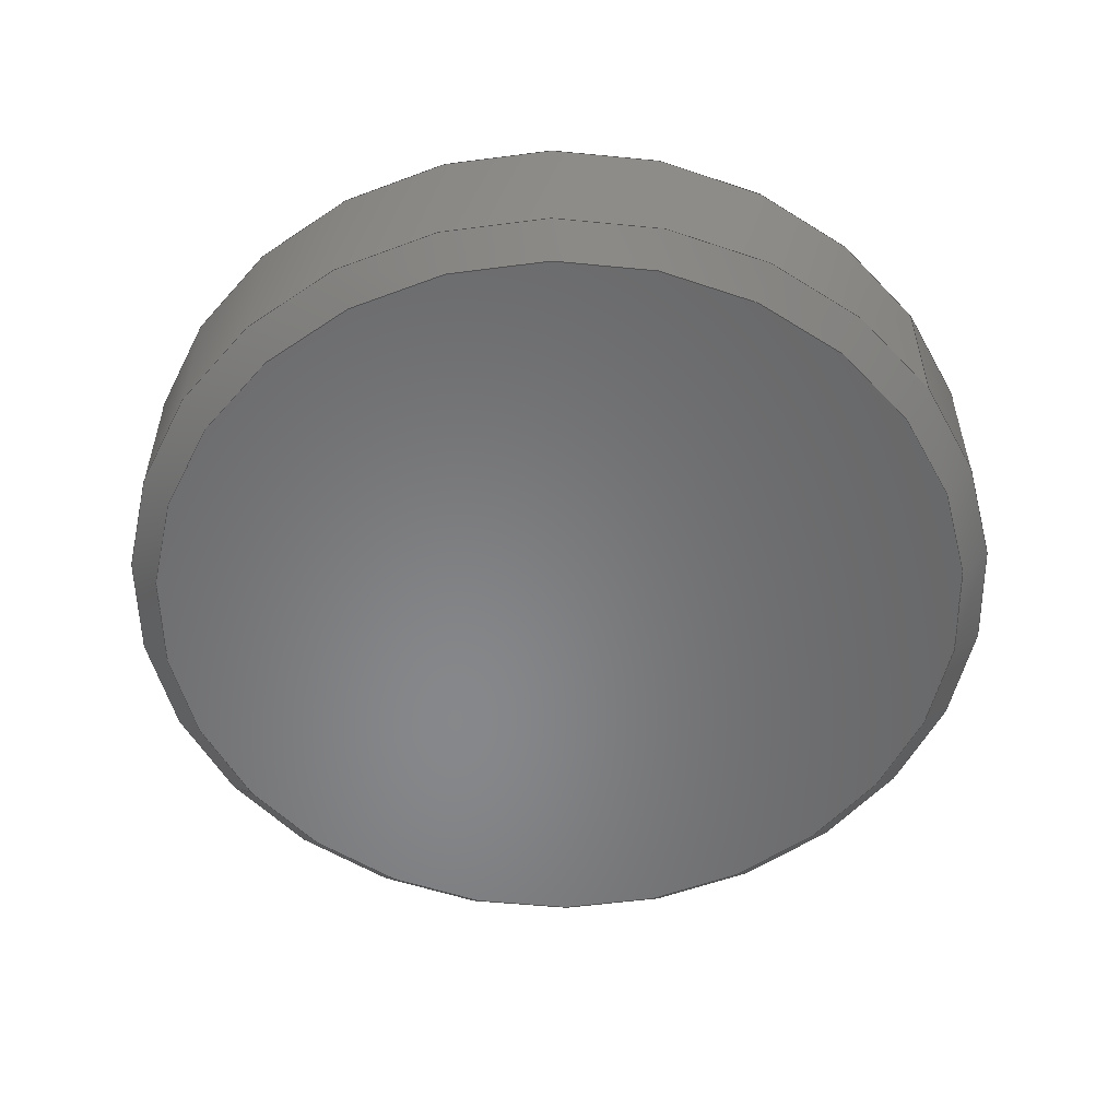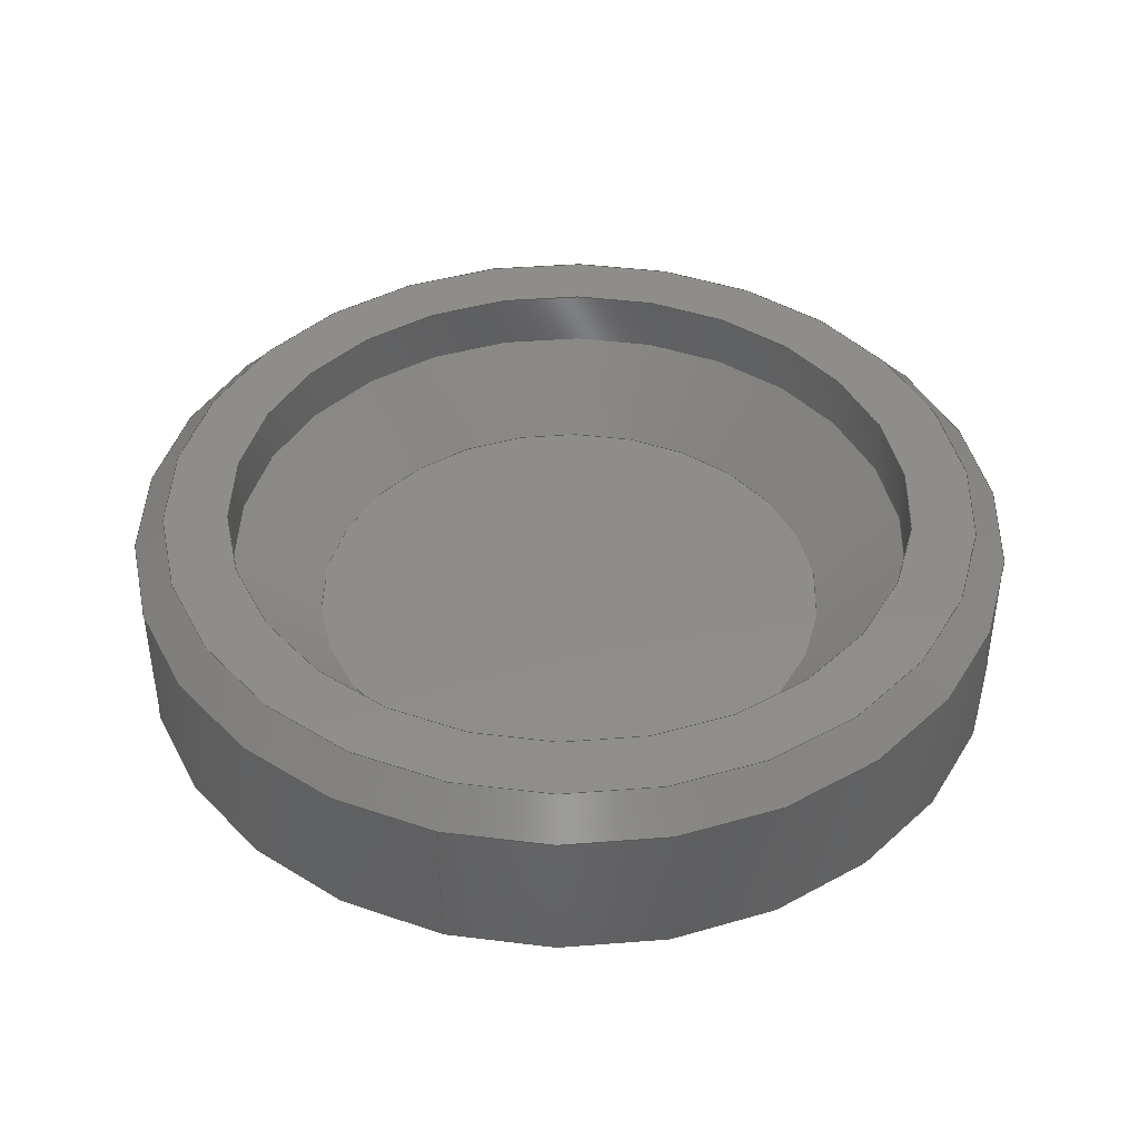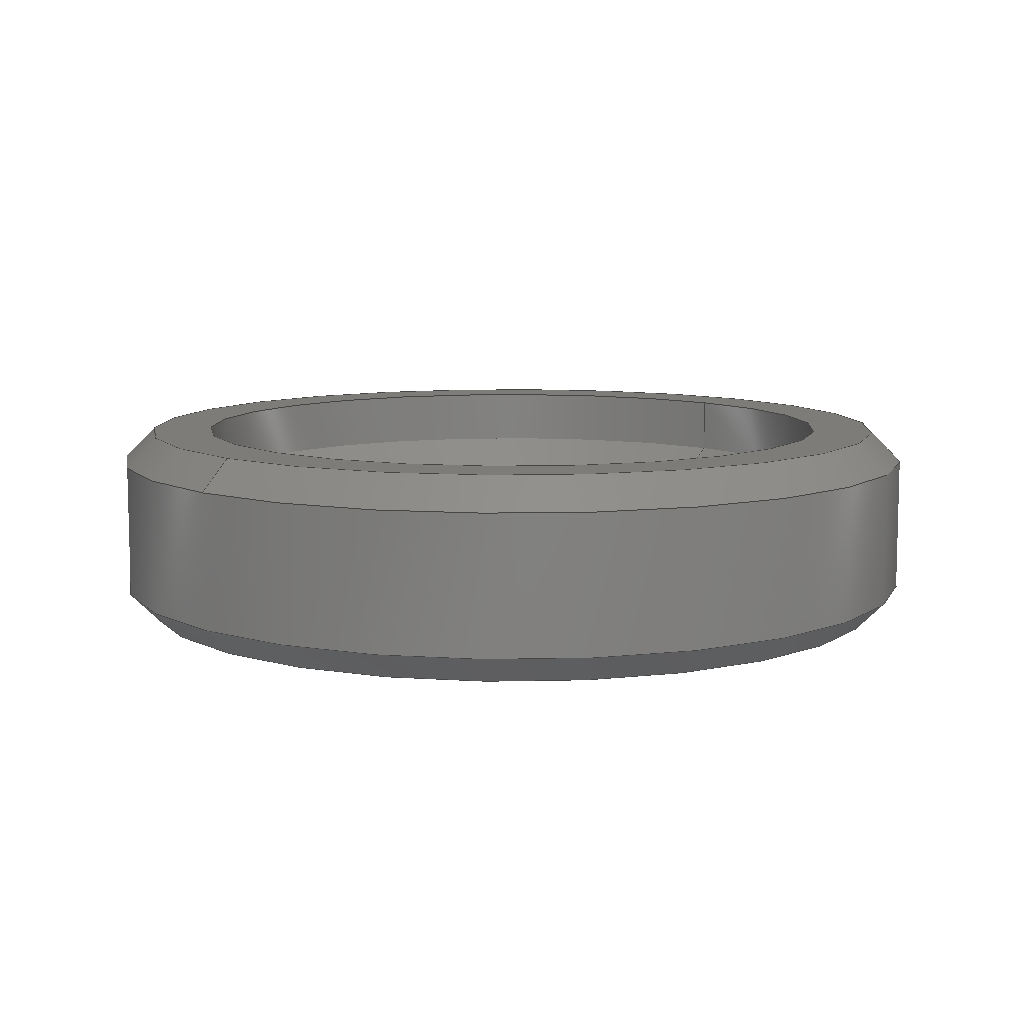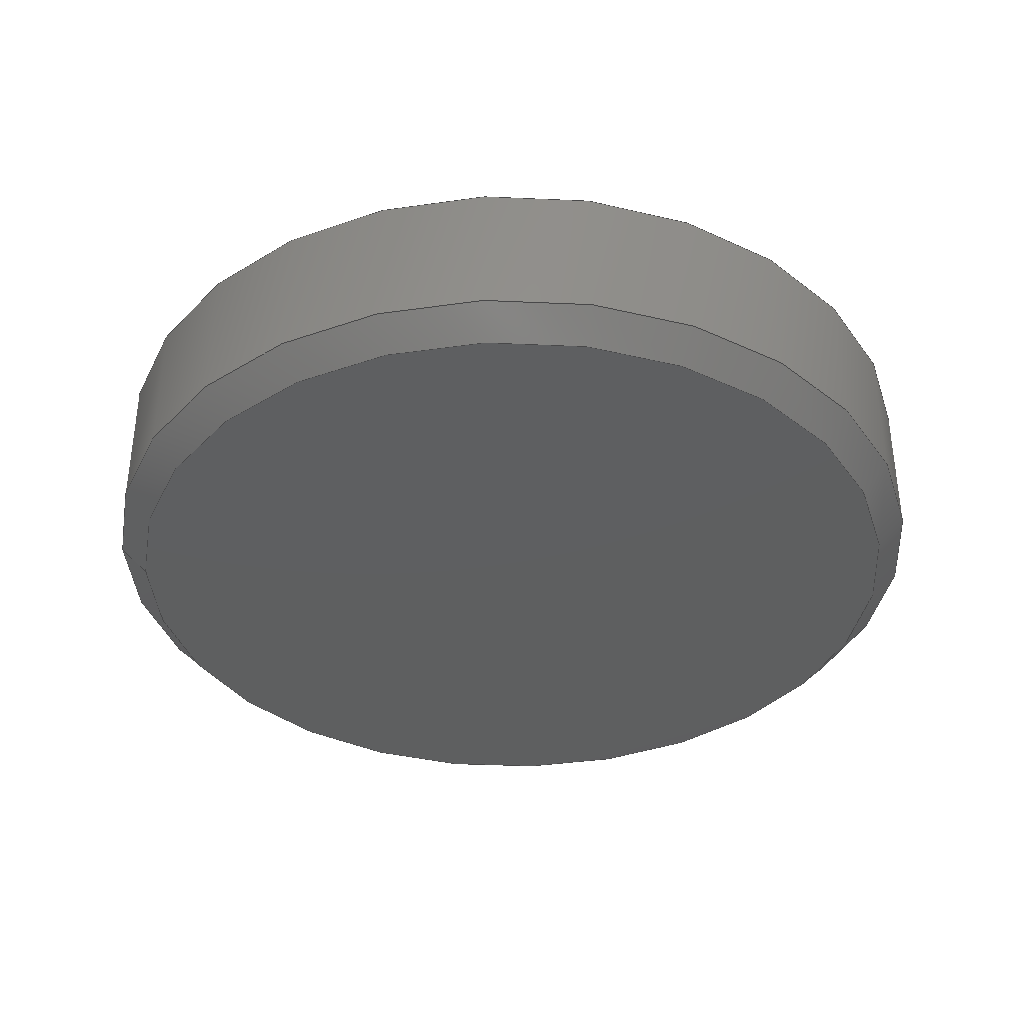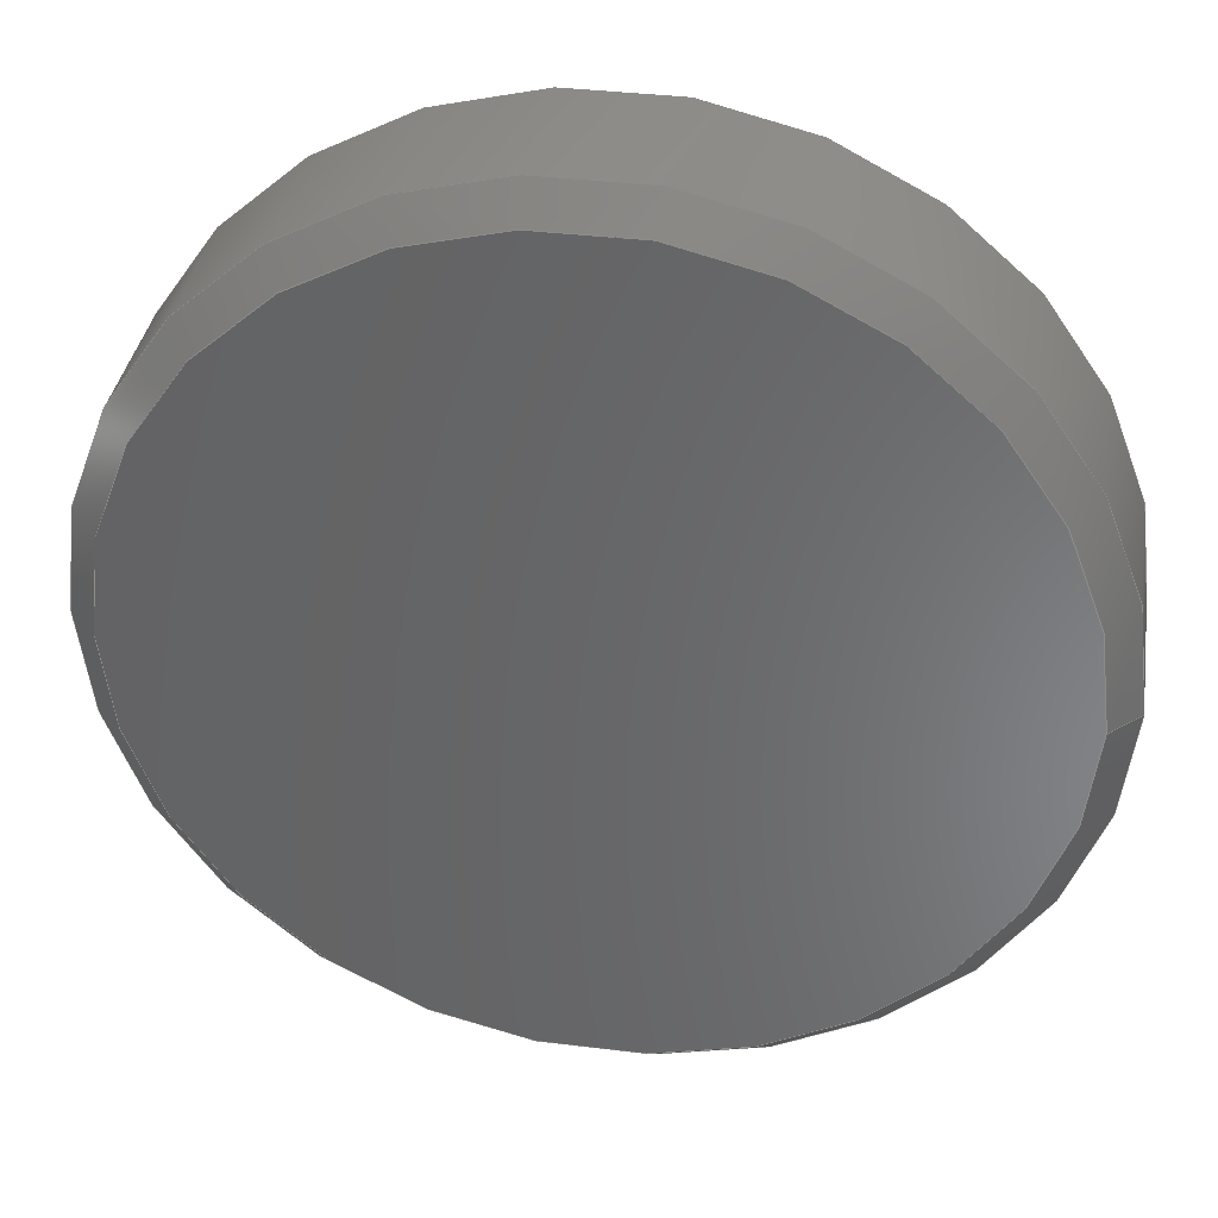
<metadata>
{"format":"step","ext":"stp","renderer":"f3d","projection":"perspective","resolution":1024,"background":"white","views":[{"elev":-54.2,"azim":-144.4,"up":"+Y"},{"elev":42.1,"azim":-74.6,"up":"+Y"},{"elev":9.1,"azim":135.1,"up":"+Y"},{"elev":-36.8,"azim":176.7,"up":"+Y"},{"elev":36.5,"azim":9.1,"up":"+Z"}]}
</metadata>
<code>
ISO-10303-21;
DATA;
#1=MECHANICAL_DESIGN_GEOMETRIC_PRESENTATION_REPRESENTATION('',(#4),#217);
#2=SHAPE_REPRESENTATION_RELATIONSHIP('SRR','None',#224,#3);
#3=ADVANCED_BREP_SHAPE_REPRESENTATION('',(#5),#216);
#4=STYLED_ITEM('',(#234),#5);
#5=MANIFOLD_SOLID_BREP('STL:Misc/A-MGN12_Hole_Plug_with_Screw-F',#110);
#6=FACE_BOUND('',#25,.T.);
#7=PLANE('',#131);
#8=PLANE('',#134);
#9=PLANE('',#136);
#10=CYLINDRICAL_SURFACE('',#128,3.05);
#11=CYLINDRICAL_SURFACE('',#140,2.39);
#12=FACE_OUTER_BOUND('',#20,.T.);
#13=FACE_OUTER_BOUND('',#21,.T.);
#14=FACE_OUTER_BOUND('',#22,.T.);
#15=FACE_OUTER_BOUND('',#23,.T.);
#16=FACE_OUTER_BOUND('',#24,.T.);
#17=FACE_OUTER_BOUND('',#26,.T.);
#18=FACE_OUTER_BOUND('',#27,.T.);
#19=FACE_OUTER_BOUND('',#28,.T.);
#20=EDGE_LOOP('',(#71,#72,#73,#74,#75));
#21=EDGE_LOOP('',(#76,#77,#78,#79,#80,#81));
#22=EDGE_LOOP('',(#82));
#23=EDGE_LOOP('',(#83,#84,#85,#86,#87));
#24=EDGE_LOOP('',(#88));
#25=EDGE_LOOP('',(#89));
#26=EDGE_LOOP('',(#90));
#27=EDGE_LOOP('',(#91,#92,#93,#94));
#28=EDGE_LOOP('',(#95,#96,#97,#98));
#29=LINE('',#187,#34);
#30=LINE('',#193,#35);
#31=LINE('',#200,#36);
#32=LINE('',#210,#37);
#33=LINE('',#213,#38);
#34=VECTOR('',#147,2.95);
#35=VECTOR('',#154,3.05);
#36=VECTOR('',#163,2.94);
#37=VECTOR('',#176,2.095);
#38=VECTOR('',#181,2.39);
#39=CIRCLE('',#125,2.85);
#40=CIRCLE('',#126,3.05);
#41=CIRCLE('',#127,3.05);
#42=CIRCLE('',#129,3.05);
#43=CIRCLE('',#130,3.05);
#44=CIRCLE('',#133,2.83);
#45=CIRCLE('',#135,2.39);
#46=CIRCLE('',#137,1.8);
#47=CIRCLE('',#139,2.39);
#48=VERTEX_POINT('',#184);
#49=VERTEX_POINT('',#186);
#50=VERTEX_POINT('',#188);
#51=VERTEX_POINT('',#192);
#52=VERTEX_POINT('',#194);
#53=VERTEX_POINT('',#199);
#54=VERTEX_POINT('',#203);
#55=VERTEX_POINT('',#206);
#56=VERTEX_POINT('',#209);
#57=EDGE_CURVE('',#48,#48,#39,.T.);
#58=EDGE_CURVE('',#48,#49,#29,.T.);
#59=EDGE_CURVE('',#49,#50,#40,.T.);
#60=EDGE_CURVE('',#50,#49,#41,.T.);
#61=EDGE_CURVE('',#50,#51,#30,.T.);
#62=EDGE_CURVE('',#52,#51,#42,.T.);
#63=EDGE_CURVE('',#51,#52,#43,.T.);
#64=EDGE_CURVE('',#52,#53,#31,.T.);
#65=EDGE_CURVE('',#53,#53,#44,.T.);
#66=EDGE_CURVE('',#54,#54,#45,.T.);
#67=EDGE_CURVE('',#55,#55,#46,.T.);
#68=EDGE_CURVE('',#55,#56,#32,.T.);
#69=EDGE_CURVE('',#56,#56,#47,.T.);
#70=EDGE_CURVE('',#56,#54,#33,.T.);
#71=ORIENTED_EDGE('',*,*,#57,.T.);
#72=ORIENTED_EDGE('',*,*,#58,.T.);
#73=ORIENTED_EDGE('',*,*,#59,.T.);
#74=ORIENTED_EDGE('',*,*,#60,.T.);
#75=ORIENTED_EDGE('',*,*,#58,.F.);
#76=ORIENTED_EDGE('',*,*,#59,.F.);
#77=ORIENTED_EDGE('',*,*,#60,.F.);
#78=ORIENTED_EDGE('',*,*,#61,.T.);
#79=ORIENTED_EDGE('',*,*,#62,.F.);
#80=ORIENTED_EDGE('',*,*,#63,.F.);
#81=ORIENTED_EDGE('',*,*,#61,.F.);
#82=ORIENTED_EDGE('',*,*,#57,.F.);
#83=ORIENTED_EDGE('',*,*,#62,.T.);
#84=ORIENTED_EDGE('',*,*,#63,.T.);
#85=ORIENTED_EDGE('',*,*,#64,.T.);
#86=ORIENTED_EDGE('',*,*,#65,.T.);
#87=ORIENTED_EDGE('',*,*,#64,.F.);
#88=ORIENTED_EDGE('',*,*,#65,.F.);
#89=ORIENTED_EDGE('',*,*,#66,.T.);
#90=ORIENTED_EDGE('',*,*,#67,.F.);
#91=ORIENTED_EDGE('',*,*,#67,.T.);
#92=ORIENTED_EDGE('',*,*,#68,.T.);
#93=ORIENTED_EDGE('',*,*,#69,.F.);
#94=ORIENTED_EDGE('',*,*,#68,.F.);
#95=ORIENTED_EDGE('',*,*,#69,.T.);
#96=ORIENTED_EDGE('',*,*,#70,.T.);
#97=ORIENTED_EDGE('',*,*,#66,.F.);
#98=ORIENTED_EDGE('',*,*,#70,.F.);
#99=CONICAL_SURFACE('',#124,2.95,0.7854);
#100=CONICAL_SURFACE('',#132,2.94,0.7854);
#101=CONICAL_SURFACE('',#138,2.095,0.8677);
#102=ADVANCED_FACE('',(#12),#99,.T.);
#103=ADVANCED_FACE('',(#13),#10,.T.);
#104=ADVANCED_FACE('',(#14),#7,.T.);
#105=ADVANCED_FACE('',(#15),#100,.T.);
#106=ADVANCED_FACE('',(#16,#6),#8,.T.);
#107=ADVANCED_FACE('',(#17),#9,.T.);
#108=ADVANCED_FACE('',(#18),#101,.F.);
#109=ADVANCED_FACE('',(#19),#11,.F.);
#110=CLOSED_SHELL('',(#102,#103,#104,#105,#106,#107,#108,#109));
#111=DERIVED_UNIT_ELEMENT(#113,1);
#112=DERIVED_UNIT_ELEMENT(#219,3);
#113=(
MASS_UNIT()
NAMED_UNIT(*)
SI_UNIT(.KILO.,.GRAM.)
);
#114=DERIVED_UNIT((#111,#112));
#115=MEASURE_REPRESENTATION_ITEM('density measure',
POSITIVE_RATIO_MEASURE(2700),#114);
#116=PROPERTY_DEFINITION_REPRESENTATION(#121,#118);
#117=PROPERTY_DEFINITION_REPRESENTATION(#122,#119);
#118=REPRESENTATION('material name',(#120),#216);
#119=REPRESENTATION('density',(#115),#216);
#120=DESCRIPTIVE_REPRESENTATION_ITEM('Aluminum 6061','Aluminum 6061');
#121=PROPERTY_DEFINITION('material property','material name',#226);
#122=PROPERTY_DEFINITION('material property','density of part',#226);
#123=AXIS2_PLACEMENT_3D('placement',#182,#141,#142);
#124=AXIS2_PLACEMENT_3D('',#183,#143,#144);
#125=AXIS2_PLACEMENT_3D('',#185,#145,#146);
#126=AXIS2_PLACEMENT_3D('',#189,#148,#149);
#127=AXIS2_PLACEMENT_3D('',#190,#150,#151);
#128=AXIS2_PLACEMENT_3D('',#191,#152,#153);
#129=AXIS2_PLACEMENT_3D('',#195,#155,#156);
#130=AXIS2_PLACEMENT_3D('',#196,#157,#158);
#131=AXIS2_PLACEMENT_3D('',#197,#159,#160);
#132=AXIS2_PLACEMENT_3D('',#198,#161,#162);
#133=AXIS2_PLACEMENT_3D('',#201,#164,#165);
#134=AXIS2_PLACEMENT_3D('',#202,#166,#167);
#135=AXIS2_PLACEMENT_3D('',#204,#168,#169);
#136=AXIS2_PLACEMENT_3D('',#205,#170,#171);
#137=AXIS2_PLACEMENT_3D('',#207,#172,#173);
#138=AXIS2_PLACEMENT_3D('',#208,#174,#175);
#139=AXIS2_PLACEMENT_3D('',#211,#177,#178);
#140=AXIS2_PLACEMENT_3D('',#212,#179,#180);
#141=DIRECTION('axis',(0,0,1));
#142=DIRECTION('refdir',(1,0,0));
#143=DIRECTION('center_axis',(0,1,0));
#144=DIRECTION('ref_axis',(-1,0,0));
#145=DIRECTION('center_axis',(0,1,0));
#146=DIRECTION('ref_axis',(-1,0,0));
#147=DIRECTION('',(0.7071,0.7071,8.66e-17));
#148=DIRECTION('center_axis',(0,-1,0));
#149=DIRECTION('ref_axis',(-1,0,0));
#150=DIRECTION('center_axis',(0,-1,0));
#151=DIRECTION('ref_axis',(-1,0,0));
#152=DIRECTION('center_axis',(0,-1,0));
#153=DIRECTION('ref_axis',(1,0,0));
#154=DIRECTION('',(0,1,0));
#155=DIRECTION('center_axis',(0,1,0));
#156=DIRECTION('ref_axis',(-1,0,0));
#157=DIRECTION('center_axis',(0,1,0));
#158=DIRECTION('ref_axis',(-1,0,0));
#159=DIRECTION('center_axis',(0,-1,0));
#160=DIRECTION('ref_axis',(0,0,-1));
#161=DIRECTION('center_axis',(0,-1,0));
#162=DIRECTION('ref_axis',(-1,0,0));
#163=DIRECTION('',(-0.7071,0.7071,-8.66e-17));
#164=DIRECTION('center_axis',(0,-1,0));
#165=DIRECTION('ref_axis',(-1,0,0));
#166=DIRECTION('center_axis',(0,1,0));
#167=DIRECTION('ref_axis',(0,0,1));
#168=DIRECTION('center_axis',(0,-1,0));
#169=DIRECTION('ref_axis',(1,0,0));
#170=DIRECTION('center_axis',(0,1,0));
#171=DIRECTION('ref_axis',(0,0,1));
#172=DIRECTION('center_axis',(0,-1,0));
#173=DIRECTION('ref_axis',(1,0,0));
#174=DIRECTION('center_axis',(0,1,0));
#175=DIRECTION('ref_axis',(1,0,0));
#176=DIRECTION('',(-0.7629,0.6466,-9.342e-17));
#177=DIRECTION('center_axis',(0,-1,0));
#178=DIRECTION('ref_axis',(1,0,0));
#179=DIRECTION('center_axis',(0,-1,0));
#180=DIRECTION('ref_axis',(1,0,0));
#181=DIRECTION('',(0,1,0));
#182=CARTESIAN_POINT('',(0,0,0));
#183=CARTESIAN_POINT('Origin',(0,0.1,0));
#184=CARTESIAN_POINT('',(2.85,0,-3.49e-16));
#185=CARTESIAN_POINT('Origin',(0,0,0));
#186=CARTESIAN_POINT('',(3.05,0.2,3.735e-16));
#187=CARTESIAN_POINT('',(2.95,0.1,3.613e-16));
#188=CARTESIAN_POINT('',(-3.05,0.2,-3.735e-16));
#189=CARTESIAN_POINT('Origin',(0,0.2,0));
#190=CARTESIAN_POINT('Origin',(0,0.2,0));
#191=CARTESIAN_POINT('Origin',(0,0.7,0));
#192=CARTESIAN_POINT('',(-3.05,1.18,-3.735e-16));
#193=CARTESIAN_POINT('',(-3.05,0.7,-3.735e-16));
#194=CARTESIAN_POINT('',(3.05,1.18,-3.735e-16));
#195=CARTESIAN_POINT('Origin',(0,1.18,0));
#196=CARTESIAN_POINT('Origin',(0,1.18,0));
#197=CARTESIAN_POINT('Origin',(0,0,0));
#198=CARTESIAN_POINT('Origin',(0,1.29,0));
#199=CARTESIAN_POINT('',(2.83,1.4,3.466e-16));
#200=CARTESIAN_POINT('',(2.94,1.29,3.6e-16));
#201=CARTESIAN_POINT('Origin',(0,1.4,0));
#202=CARTESIAN_POINT('Origin',(3.05,1.4,0));
#203=CARTESIAN_POINT('',(-2.39,1.4,-2.927e-16));
#204=CARTESIAN_POINT('Origin',(0,1.4,0));
#205=CARTESIAN_POINT('Origin',(1.8,0.5,0));
#206=CARTESIAN_POINT('',(-1.8,0.5,-2.204e-16));
#207=CARTESIAN_POINT('Origin',(0,0.5,0));
#208=CARTESIAN_POINT('Origin',(0,0.75,0));
#209=CARTESIAN_POINT('',(-2.39,1,-2.927e-16));
#210=CARTESIAN_POINT('',(-2.095,0.75,-2.566e-16));
#211=CARTESIAN_POINT('Origin',(0,1,0));
#212=CARTESIAN_POINT('Origin',(0,1.2,0));
#213=CARTESIAN_POINT('',(-2.39,1.2,-2.927e-16));
#214=UNCERTAINTY_MEASURE_WITH_UNIT(LENGTH_MEASURE(0.01),#218,
'DISTANCE_ACCURACY_VALUE',
'Maximum model space distance between geometric entities at asserted c
onnectivities');
#215=UNCERTAINTY_MEASURE_WITH_UNIT(LENGTH_MEASURE(0.01),#218,
'DISTANCE_ACCURACY_VALUE',
'Maximum model space distance between geometric entities at asserted c
onnectivities');
#216=(
GEOMETRIC_REPRESENTATION_CONTEXT(3)
GLOBAL_UNCERTAINTY_ASSIGNED_CONTEXT((#214))
GLOBAL_UNIT_ASSIGNED_CONTEXT((#218,#220,#221))
REPRESENTATION_CONTEXT('','3D')
);
#217=(
GEOMETRIC_REPRESENTATION_CONTEXT(3)
GLOBAL_UNCERTAINTY_ASSIGNED_CONTEXT((#215))
GLOBAL_UNIT_ASSIGNED_CONTEXT((#218,#220,#221))
REPRESENTATION_CONTEXT('','3D')
);
#218=(
LENGTH_UNIT()
NAMED_UNIT(*)
SI_UNIT(.MILLI.,.METRE.)
);
#219=(
LENGTH_UNIT()
NAMED_UNIT(*)
SI_UNIT($,.METRE.)
);
#220=(
NAMED_UNIT(*)
PLANE_ANGLE_UNIT()
SI_UNIT($,.RADIAN.)
);
#221=(
NAMED_UNIT(*)
SI_UNIT($,.STERADIAN.)
SOLID_ANGLE_UNIT()
);
#222=SHAPE_DEFINITION_REPRESENTATION(#223,#224);
#223=PRODUCT_DEFINITION_SHAPE('',$,#226);
#224=SHAPE_REPRESENTATION('',(#123),#216);
#225=PRODUCT_DEFINITION_CONTEXT('part definition',#230,'design');
#226=PRODUCT_DEFINITION('MGN12 Rail Plug (screw)',
'MGN12 Rail Plug (screw) v5',#227,#225);
#227=PRODUCT_DEFINITION_FORMATION('',$,#232);
#228=PRODUCT_RELATED_PRODUCT_CATEGORY('MGN12 Rail Plug (screw) v5',
'MGN12 Rail Plug (screw) v5',(#232));
#229=APPLICATION_PROTOCOL_DEFINITION('international standard',
'automotive_design',2009,#230);
#230=APPLICATION_CONTEXT(
'Core Data for Automotive Mechanical Design Process');
#231=PRODUCT_CONTEXT('part definition',#230,'mechanical');
#232=PRODUCT('MGN12 Rail Plug (screw)','MGN12 Rail Plug (screw) v5',$,(#231));
#233=PRESENTATION_STYLE_ASSIGNMENT((#235));
#234=PRESENTATION_STYLE_ASSIGNMENT((#236));
#235=SURFACE_STYLE_USAGE(.BOTH.,#237);
#236=SURFACE_STYLE_USAGE(.BOTH.,#238);
#237=SURFACE_SIDE_STYLE('',(#239));
#238=SURFACE_SIDE_STYLE('',(#240));
#239=SURFACE_STYLE_FILL_AREA(#241);
#240=SURFACE_STYLE_FILL_AREA(#242);
#241=FILL_AREA_STYLE('Aluminum - Satin',(#243));
#242=FILL_AREA_STYLE('Paint - Metallic Light Blue',(#244));
#243=FILL_AREA_STYLE_COLOUR('Aluminum - Satin',#245);
#244=FILL_AREA_STYLE_COLOUR('Paint - Metallic Light Blue',#246);
#245=COLOUR_RGB('Aluminum - Satin',0.9608,0.9608,0.9647);
#246=COLOUR_RGB('Paint - Metallic Light Blue',0.1529,0.7176,
0.8039);
ENDSEC;
END-ISO-10303-21;

</code>
